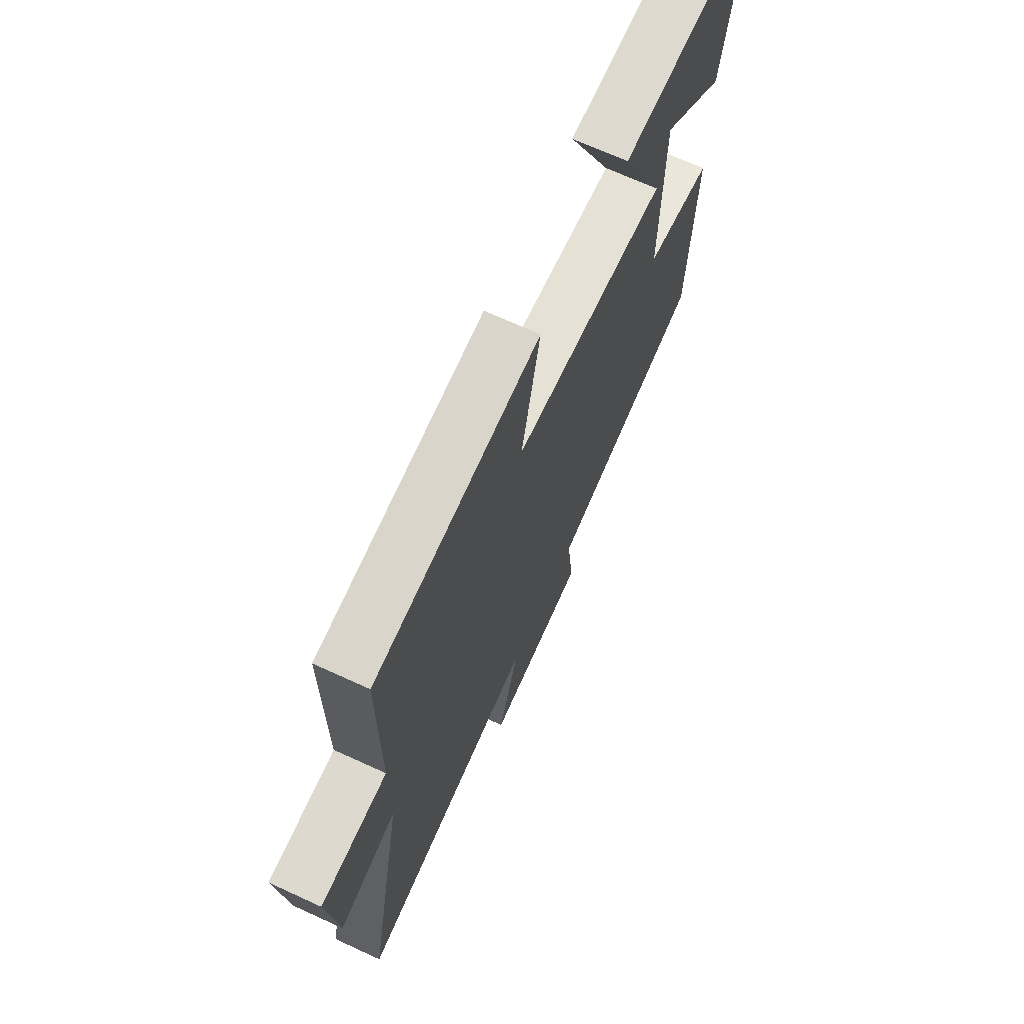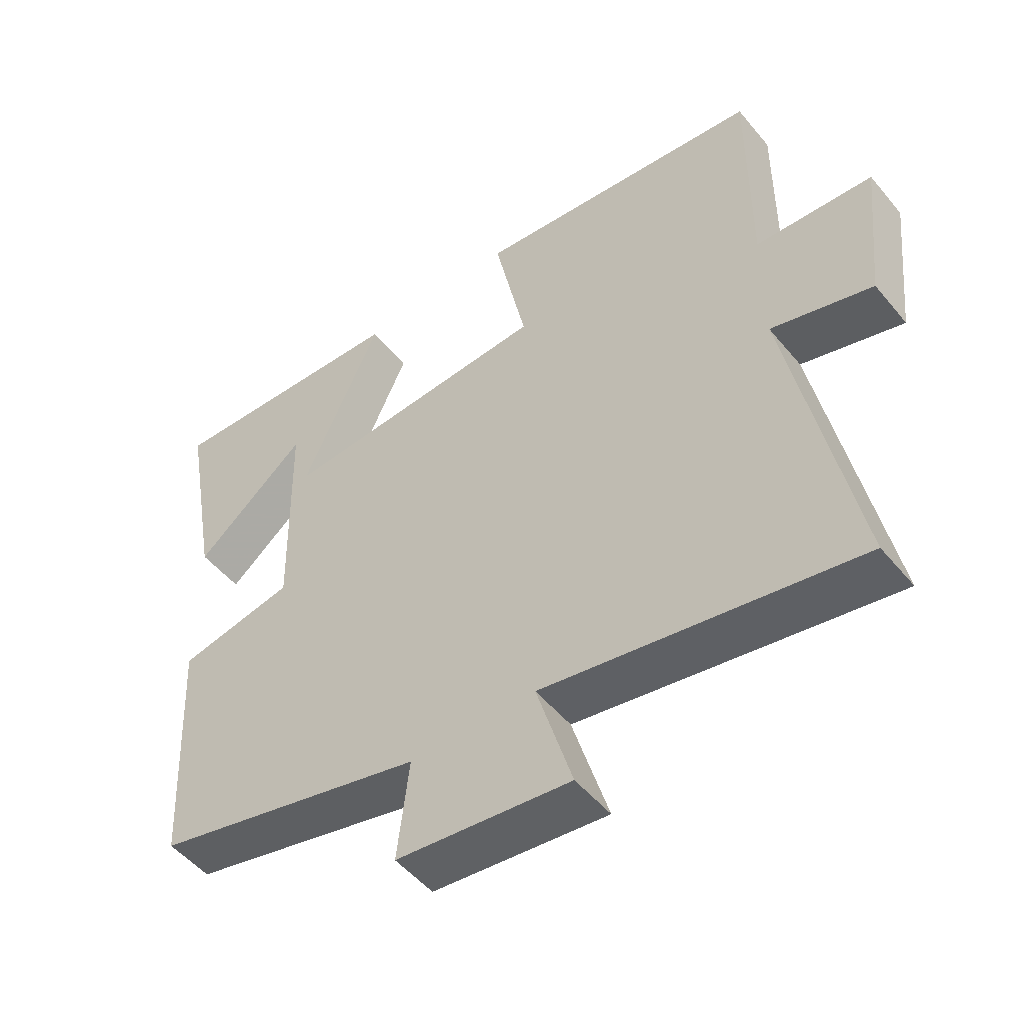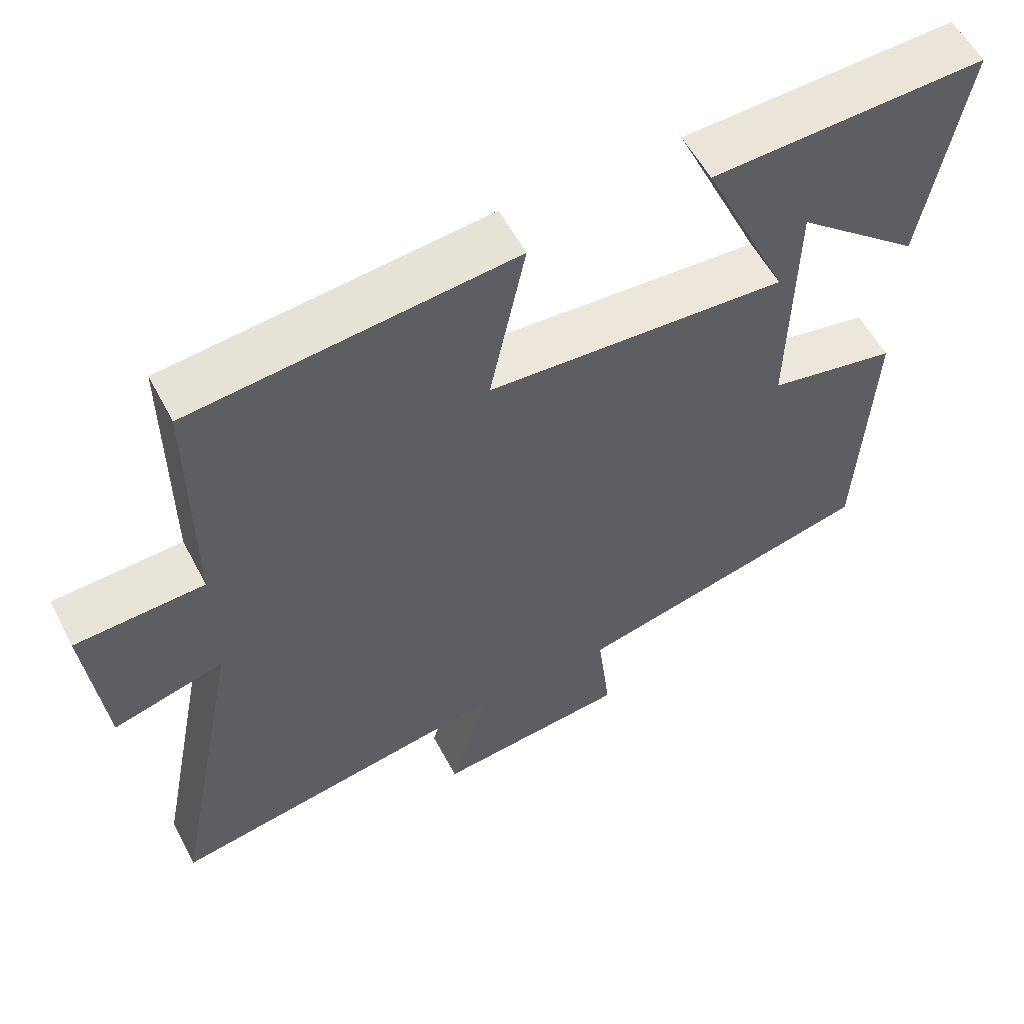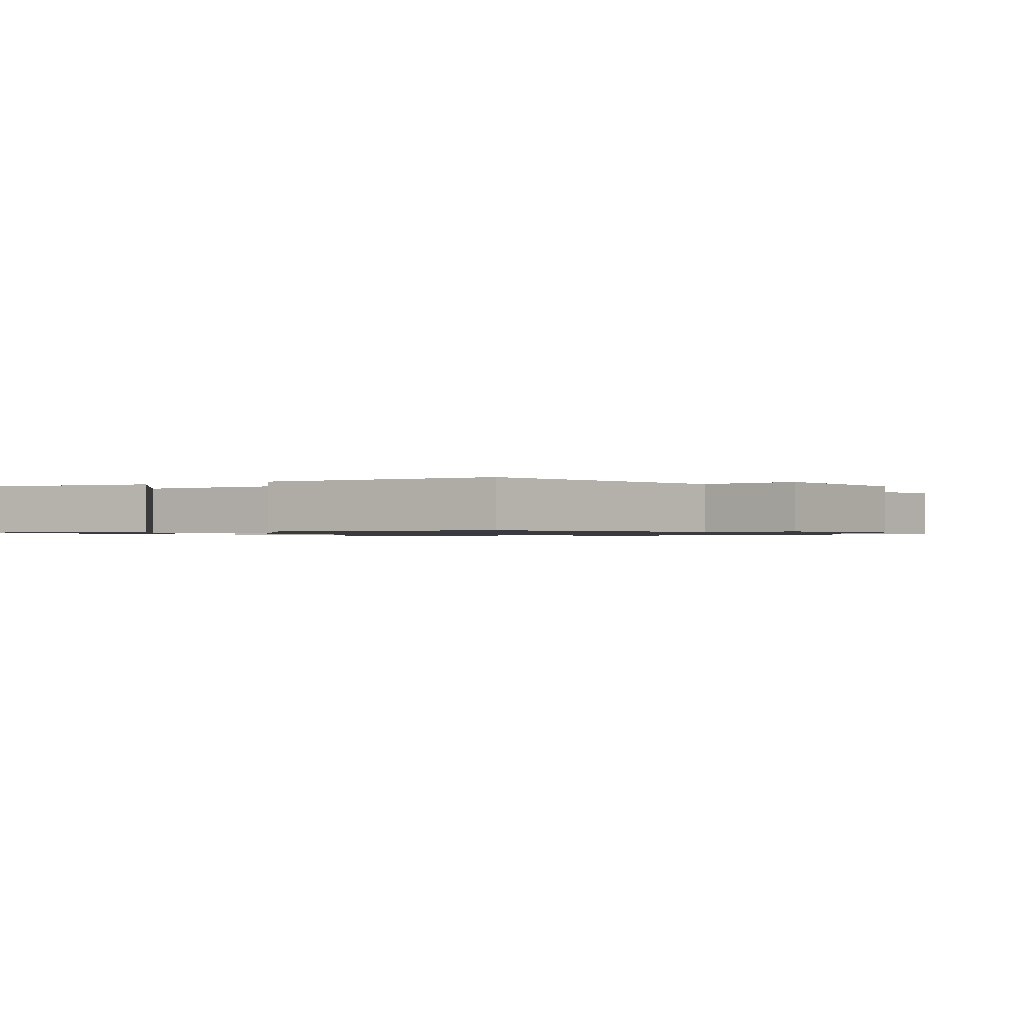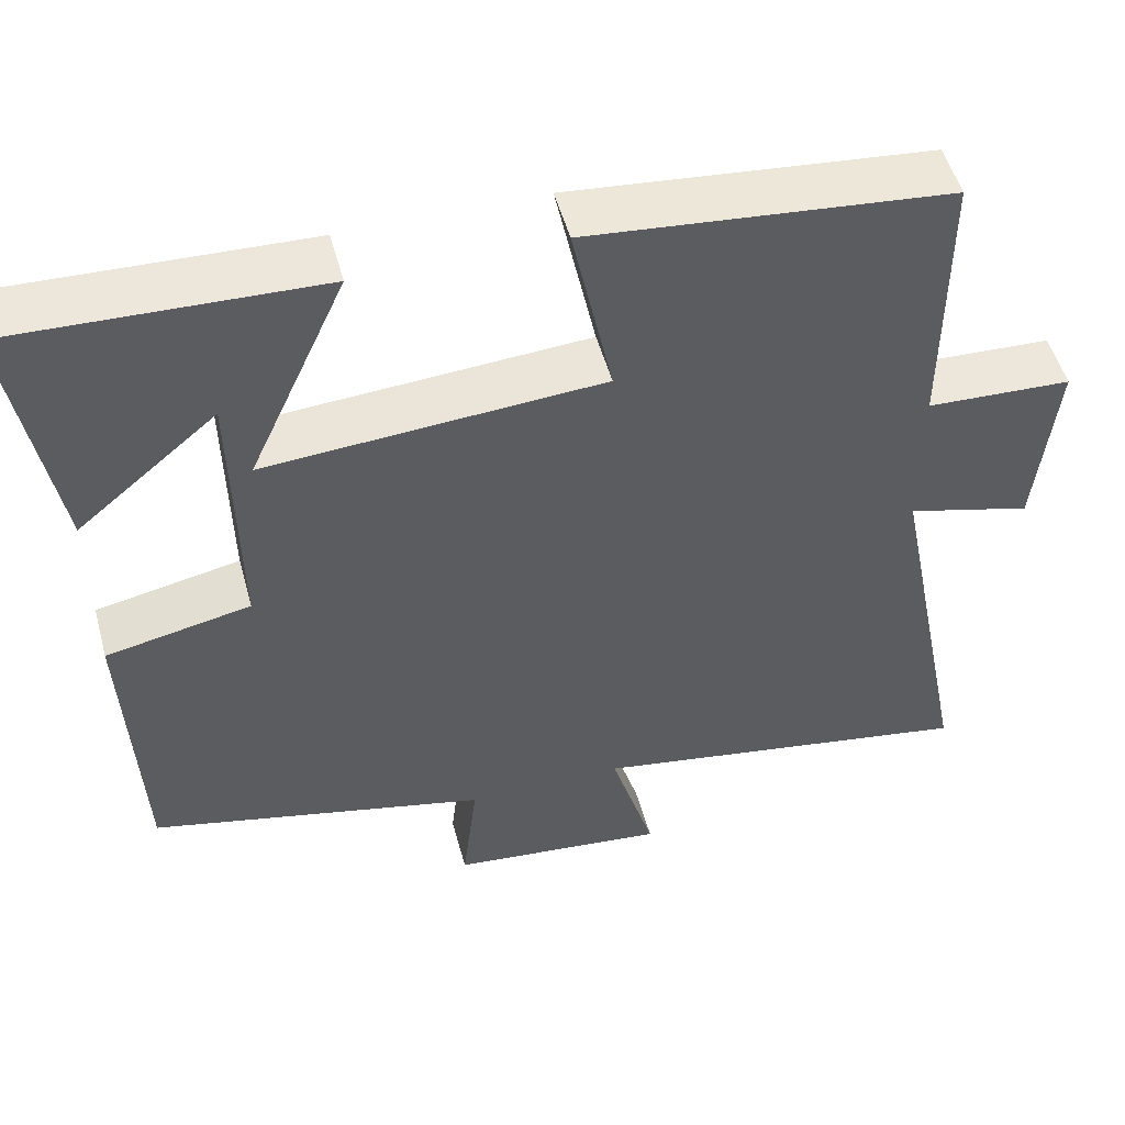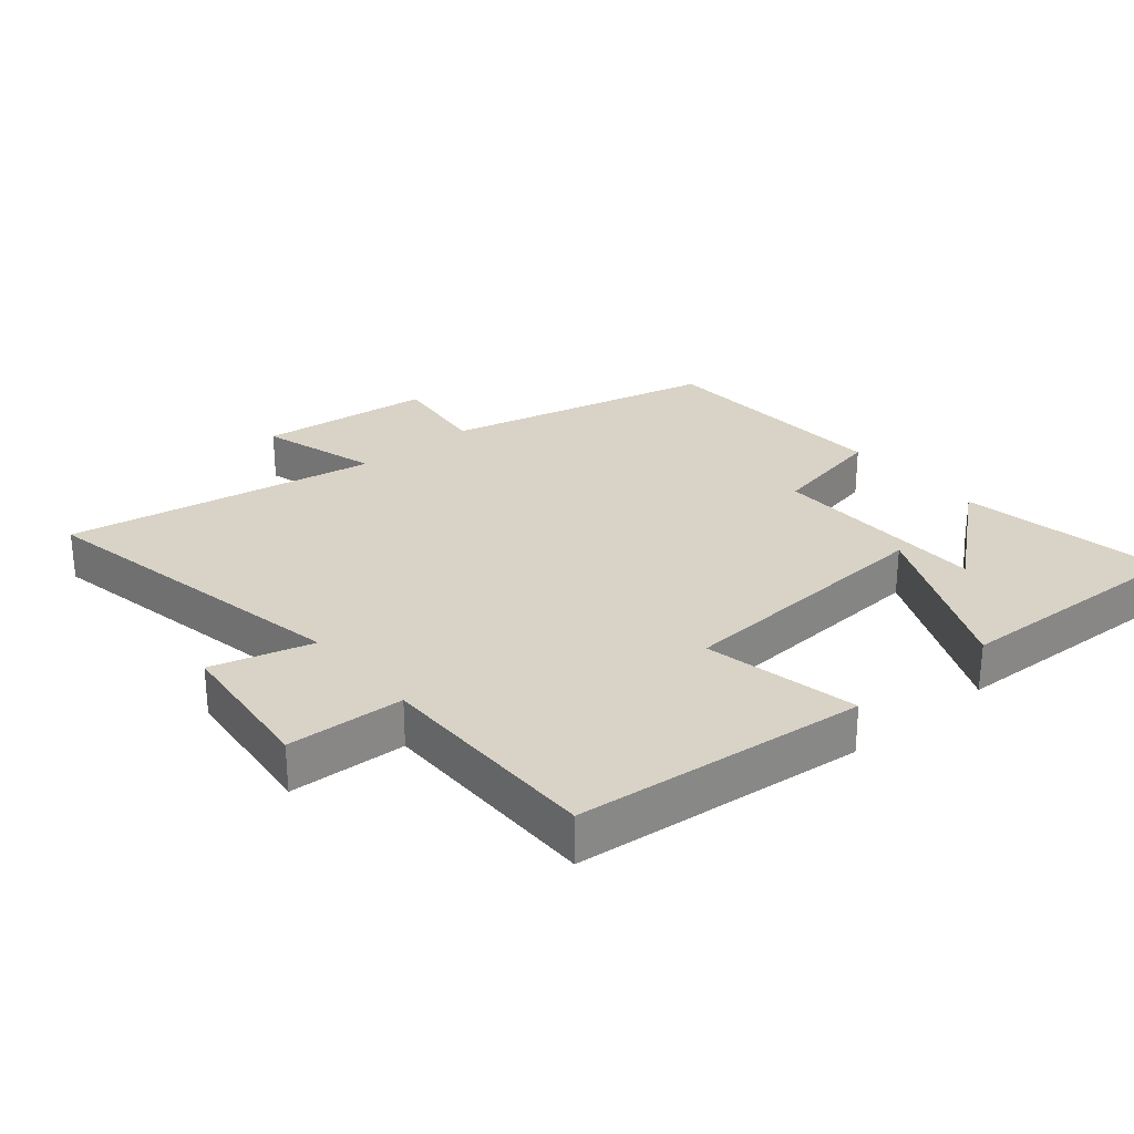
<metadata>
{"format":"obj","ext":"obj","renderer":"f3d","projection":"perspective","resolution":1024,"background":"white","views":[{"elev":68.7,"azim":-65.3,"up":"+Z"},{"elev":-50.6,"azim":-142.0,"up":"+Z"},{"elev":56.7,"azim":-27.5,"up":"+Z"},{"elev":-1.0,"azim":122.5,"up":"+Y"},{"elev":51.2,"azim":164.9,"up":"+Z"},{"elev":28.0,"azim":-40.0,"up":"+Y"}]}
</metadata>
<code>
v -0.598 0.07 -0.581
v -0.5 0.07 -0.082
v -0.653 0.07 -0.124
v -0.677 0.07 0.104
v -0.5 0.07 0.112
v -0.501 0.07 0.456
v -0.06 0.07 0.5
v -0.109 0.07 0.266
v 0.301 0.07 0.238
v 0.182 0.07 0.5
v 0.556 0.07 0.514
v 0.5 0.07 0.197
v 0.33 0.07 0.339
v 0.324 0.07 0.003
v 0.5 0.07 -0.033
v 0.482 0.07 -0.403
v 0.069 0.07 -0.5
v 0.087 0.07 -0.652
v -0.177 0.07 -0.68
v -0.123 0.07 -0.5
v -0.598 0 -0.581
v -0.5 0 -0.082
v -0.653 0 -0.124
v -0.677 0 0.104
v -0.5 0 0.112
v -0.501 0 0.456
v -0.06 0 0.5
v -0.109 0 0.266
v 0.301 0 0.238
v 0.182 0 0.5
v 0.556 0 0.514
v 0.5 0 0.197
v 0.33 0 0.339
v 0.324 0 0.003
v 0.5 0 -0.033
v 0.482 0 -0.403
v 0.069 0 -0.5
v 0.087 0 -0.652
v -0.177 0 -0.68
v -0.123 0 -0.5
f 17 18 19 20
f 15 16 17 20
f 14 15 20 1
f 10 11 12 13
f 9 10 13
f 9 13 14
f 8 9 14 1
f 5 6 7 8
f 2 3 4 5
f 2 5 8
f 1 2 8
f 40 39 38 37
f 40 37 36 35
f 21 40 35 34
f 33 32 31 30
f 33 30 29
f 34 33 29
f 21 34 29 28
f 28 27 26 25
f 25 24 23 22
f 28 25 22
f 28 22 21
f 1 21 22 2
f 2 22 23 3
f 3 23 24 4
f 4 24 25 5
f 5 25 26 6
f 6 26 27 7
f 7 27 28 8
f 8 28 29 9
f 9 29 30 10
f 10 30 31 11
f 11 31 32 12
f 12 32 33 13
f 13 33 34 14
f 14 34 35 15
f 15 35 36 16
f 16 36 37 17
f 17 37 38 18
f 18 38 39 19
f 19 39 40 20
f 20 40 21 1

</code>
